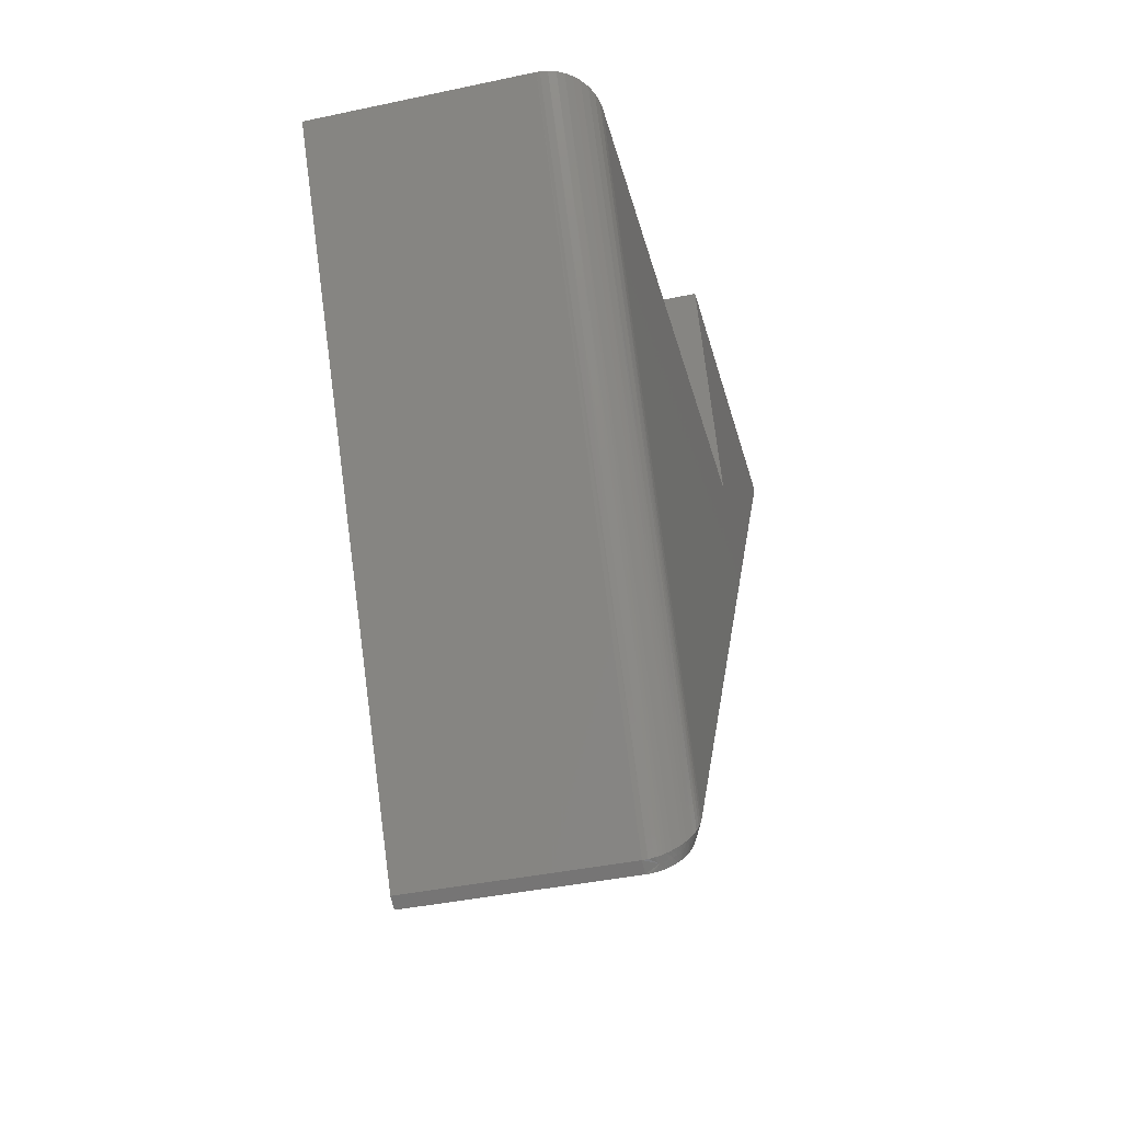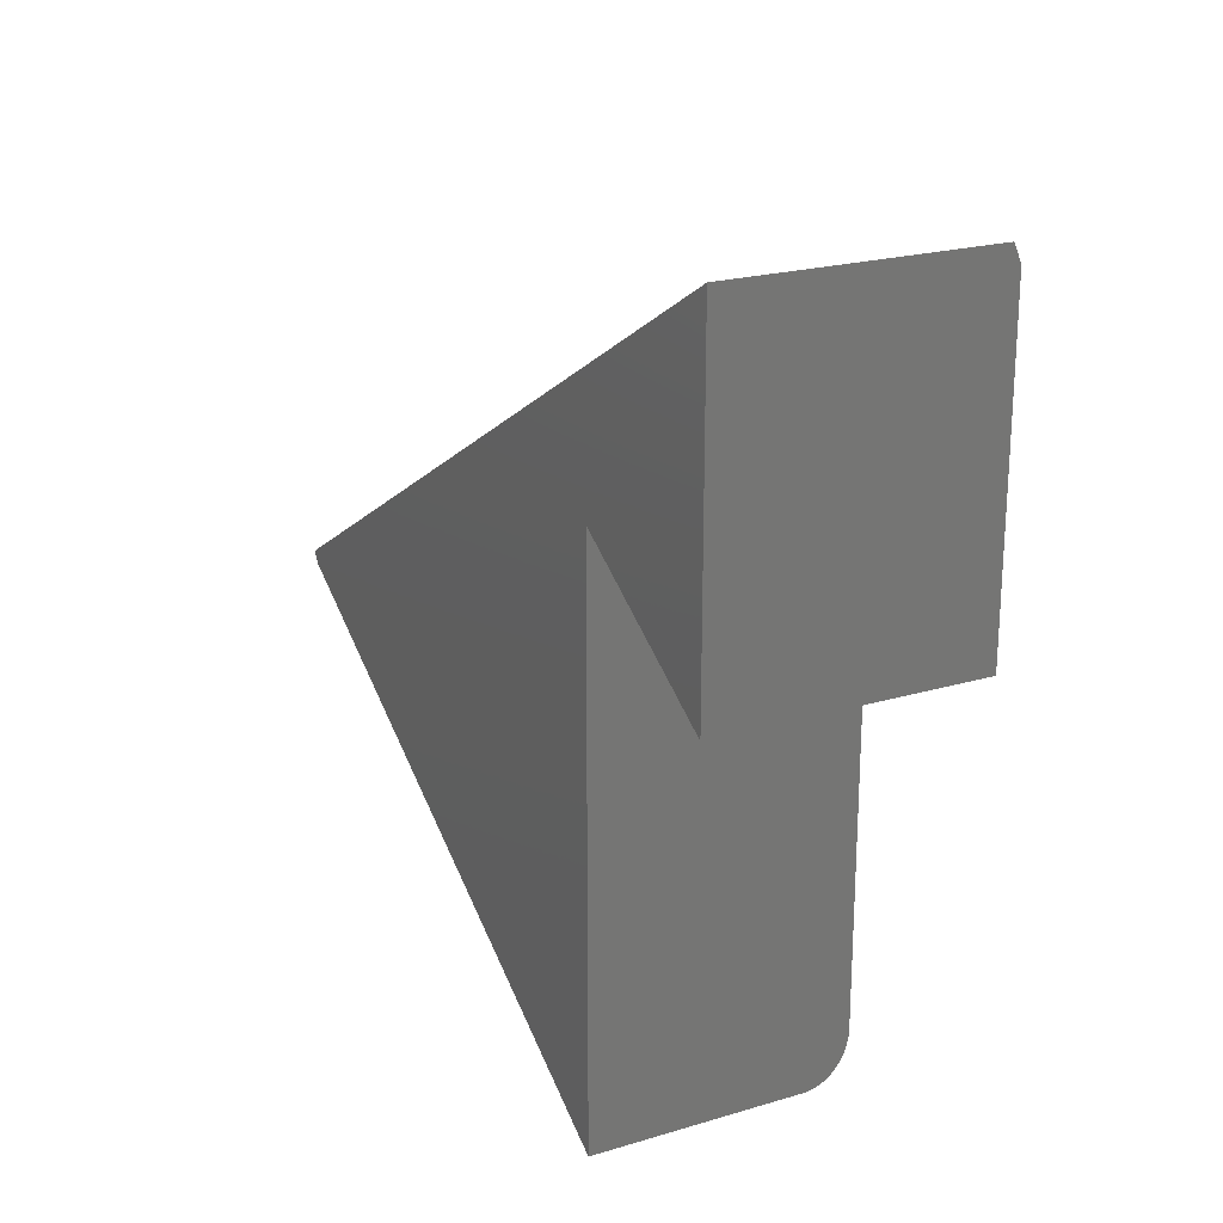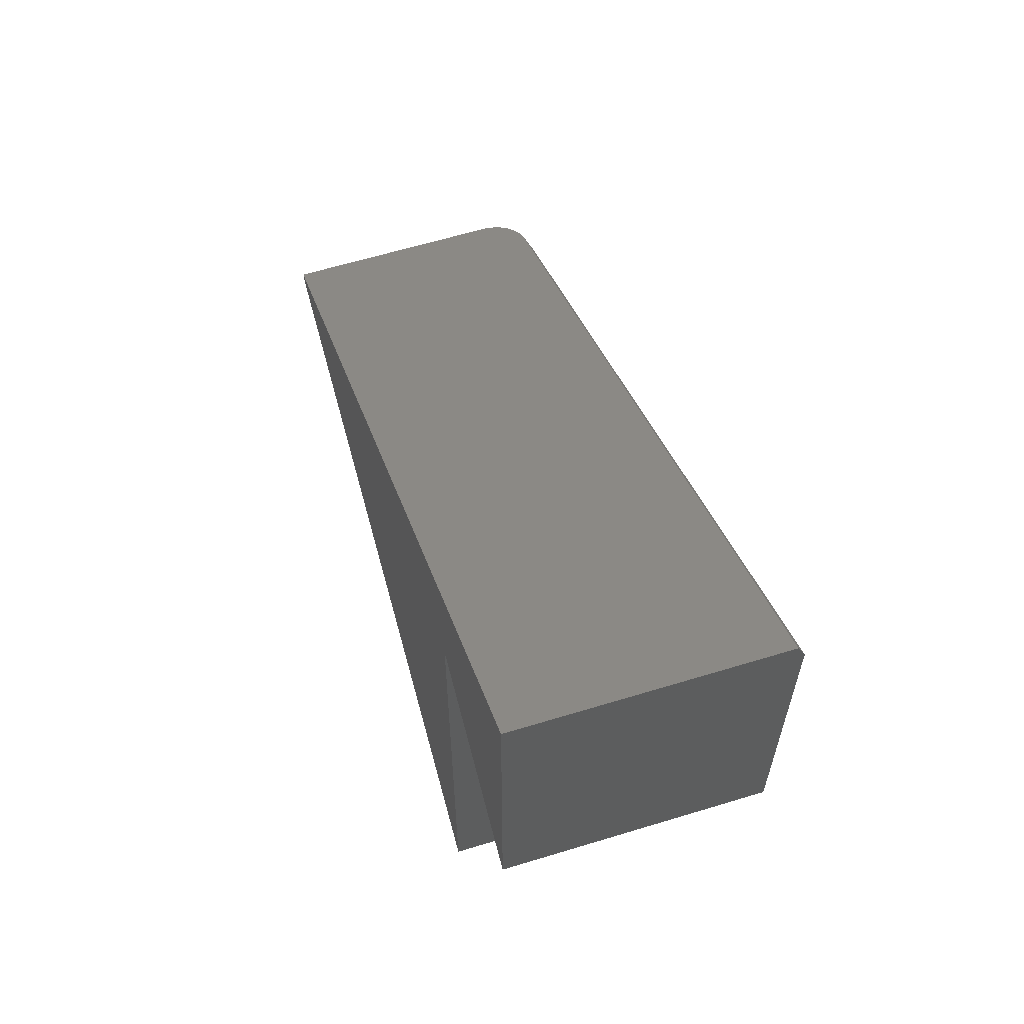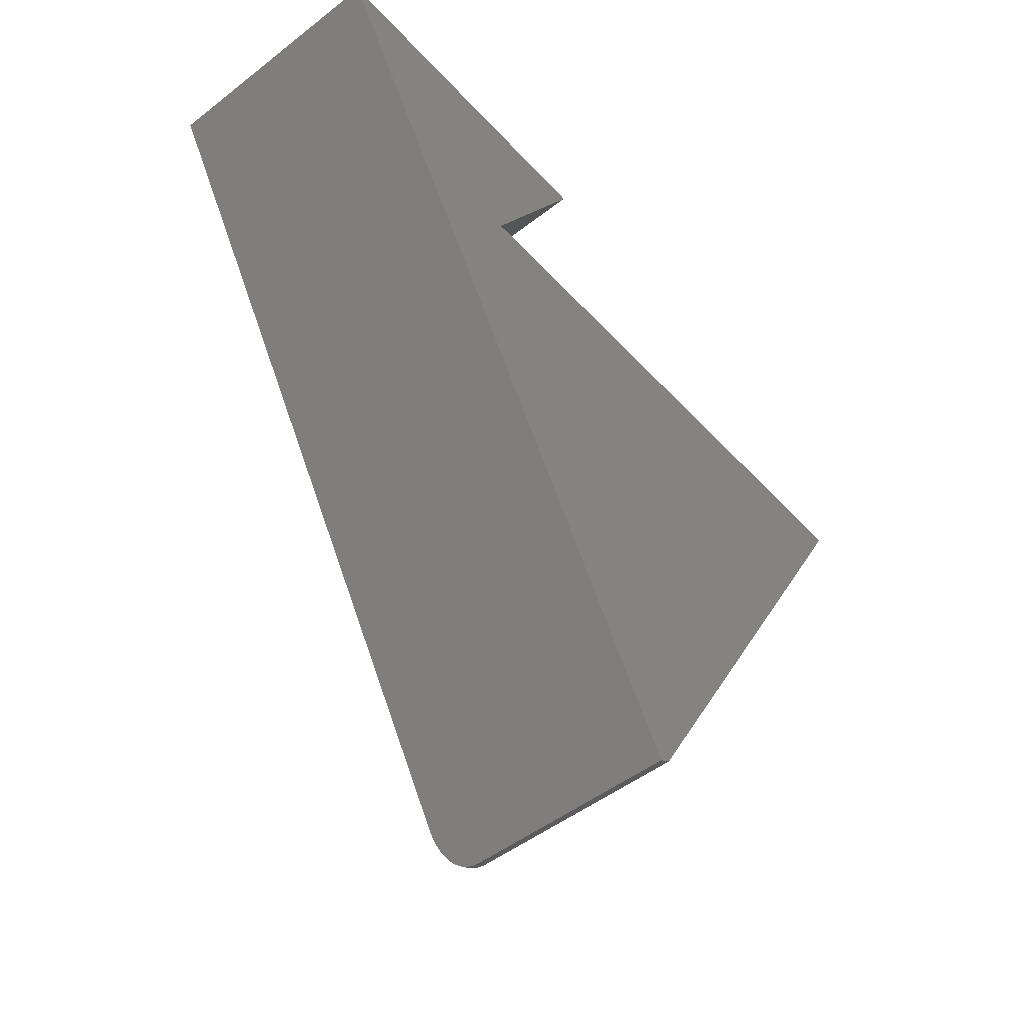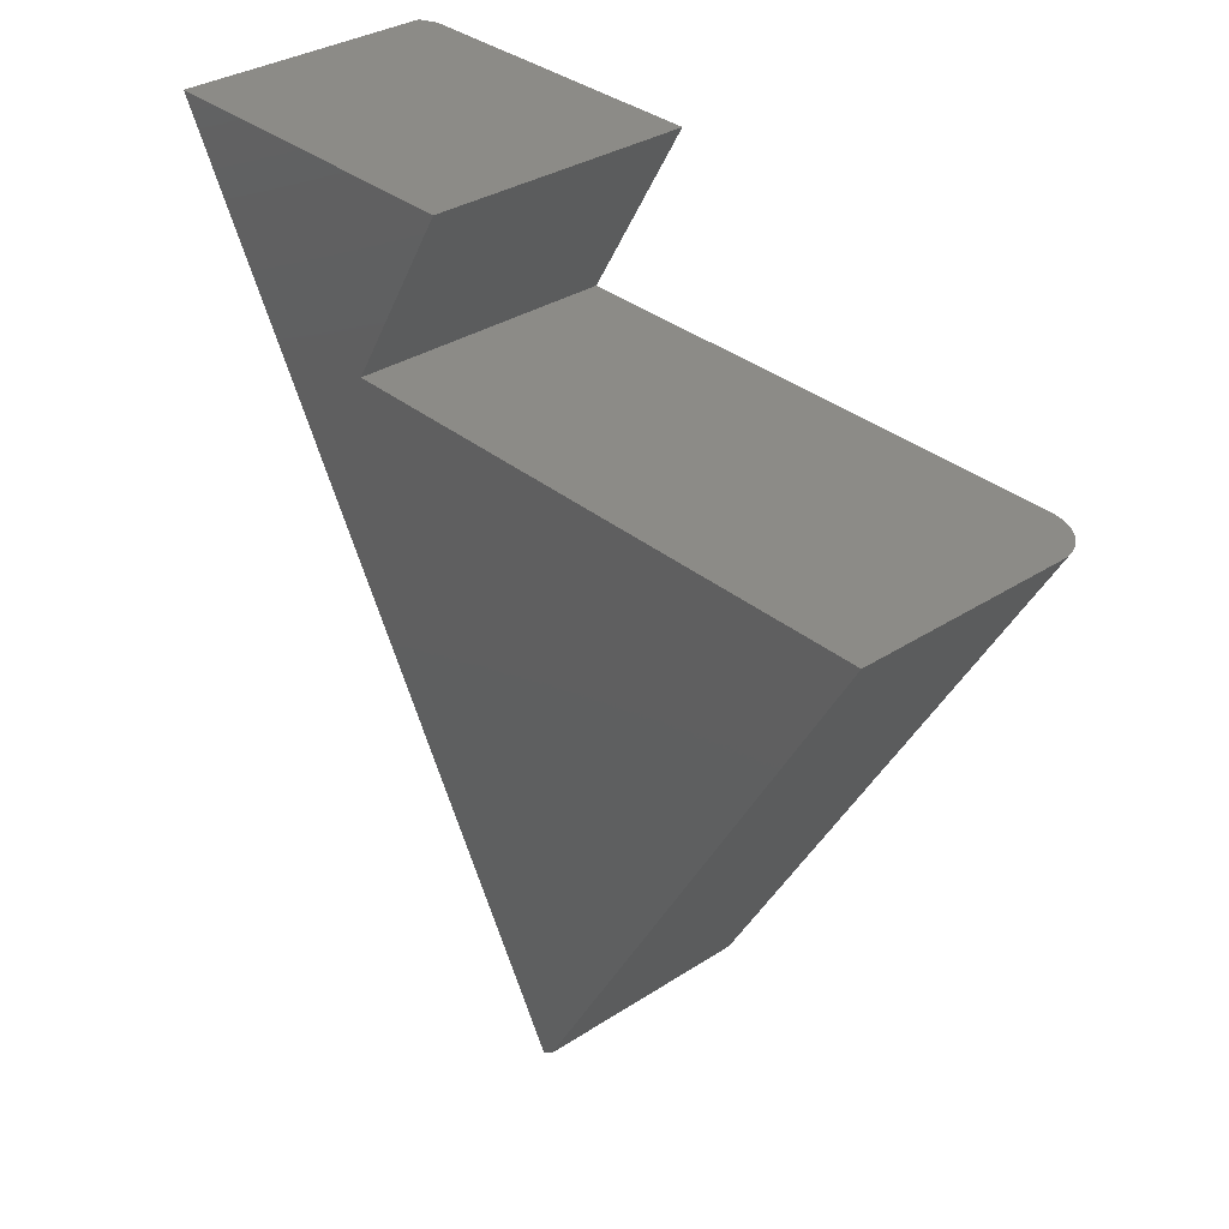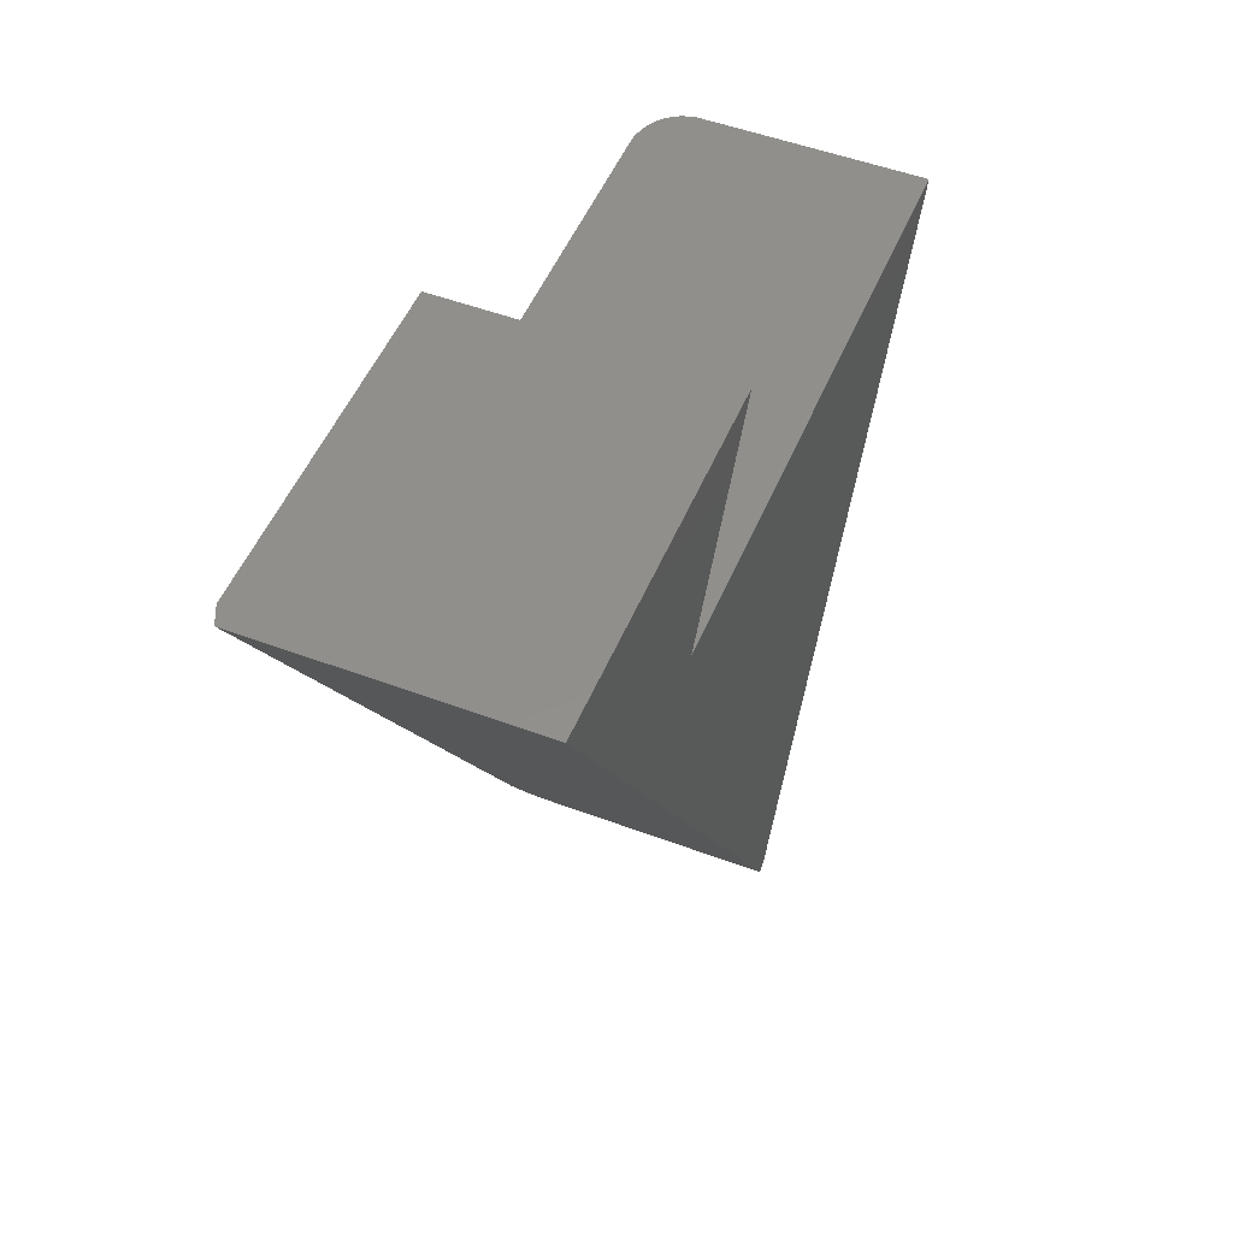
<metadata>
{"format":"stl","ext":"stl","renderer":"f3d","projection":"perspective","resolution":1024,"background":"white","views":[{"elev":-39.9,"azim":-165.2,"up":"+Y"},{"elev":21.9,"azim":152.6,"up":"+Z"},{"elev":62.2,"azim":162.8,"up":"+Z"},{"elev":-49.5,"azim":40.5,"up":"+Y"},{"elev":33.2,"azim":138.3,"up":"+Y"},{"elev":50.9,"azim":22.3,"up":"+Y"}]}
</metadata>
<code>
# stl→obj: 71 verts, 138 faces
v 0.007812 0.05469 0.5831
v -2.486e-17 0.05469 0.565
v -1.006e-18 -0.6875 0.1353
v 0.003906 -0.6914 0.1421
v 0.007812 -0.6953 0.1488
v 0.2656 -0.7432 0.1211
v 0.04688 -0.7432 0.1211
v 0.2656 -0.7365 0.1094
v 0.04688 -0.7365 0.1094
v 0.0004122 -0.6937 0.1317
v 0.004091 -0.6967 0.139
v 0.007809 -0.6976 0.1475
v 0.007857 -0.7004 0.1459
v 0.01293 -0.7216 0.1251
v 0.01443 -0.724 0.1323
v 0.01014 -0.717 0.1276
v 0.01453 -0.7238 0.1239
v 0.01698 -0.7281 0.1299
v 0.01627 -0.7258 0.1228
v 0.01797 -0.7294 0.1291
v 0.02586 -0.7339 0.1184
v 0.02492 -0.7361 0.1252
v 0.02235 -0.7315 0.1197
v 0.02769 -0.7379 0.1242
v 0.03017 -0.7394 0.1233
v 0.02967 -0.736 0.1173
v 0.004831 -0.702 0.136
v 0.001385 -0.6989 0.1288
v 0.01405 -0.722 0.1166
v 0.0106 -0.718 0.1186
v 0.01796 -0.7256 0.1147
v 0.01915 -0.7288 0.1212
v 0.02952 -0.7328 0.1112
v 0.02675 -0.7315 0.1118
v 0.033 -0.7342 0.1105
v 0.0337 -0.7377 0.1164
v 0.0368 -0.7419 0.1219
v 0.03357 -0.7409 0.1225
v 0.03658 -0.7352 0.11
v 0.04168 -0.7362 0.1096
v 0.04343 -0.7432 0.1212
v 0.04005 -0.7427 0.1214
v 0.01219 -0.7196 0.1348
v 0.01072 -0.7156 0.1371
v 0.007888 -0.7123 0.1302
v 0.009217 -0.7104 0.1401
v 0.006097 -0.7072 0.1331
v 0.008431 -0.7056 0.1429
v 0.02241 -0.7341 0.1264
v 0.02016 -0.7318 0.1277
v 0.00769 -0.7138 0.1208
v 0.005232 -0.7094 0.1231
v 0.002914 -0.704 0.126
v 0.02217 -0.7288 0.1131
v 0.04688 -0.1317 -0.2386
v 0.04362 -0.1317 -0.2384
v 0.0005801 -0.1317 -0.193
v 1.675e-17 -0.1317 -0.1845
v 0.002677 -0.1317 -0.2025
v 0.006314 -0.1317 -0.2116
v 0.01143 -0.1317 -0.2199
v 0.01675 -0.1317 -0.2259
v 0.02286 -0.1317 -0.2309
v 0.02957 -0.1317 -0.2347
v 0.03671 -0.1317 -0.2373
v -1.27e-17 -0.1317 0.3459
v -6.583e-18 0.05469 0.2358
v 0.2656 0.05469 0.5831
v 0.2656 -0.1317 -0.2386
v 0.2656 -0.1317 0.3459
v 0.2656 0.05469 0.2358
f 1 2 3
f 1 3 4
f 1 4 5
f 6 7 8
f 8 7 9
f 10 11 3
f 11 4 3
f 4 12 5
f 11 12 4
f 13 12 11
f 14 15 16
f 15 14 17
f 17 18 15
f 18 17 19
f 20 18 19
f 21 22 23
f 21 24 22
f 25 24 21
f 26 25 21
f 27 11 10
f 28 27 10
f 29 17 30
f 19 17 29
f 31 19 29
f 32 19 31
f 33 26 34
f 26 33 35
f 36 37 38
f 36 38 25
f 36 25 26
f 36 26 35
f 36 35 39
f 36 39 40
f 36 40 9
f 36 9 7
f 36 7 41
f 36 41 42
f 36 42 37
f 15 43 16
f 16 43 44
f 16 44 45
f 45 44 46
f 45 46 47
f 47 46 48
f 47 48 27
f 27 48 13
f 27 13 11
f 22 49 23
f 23 49 50
f 23 50 32
f 32 50 20
f 32 20 19
f 17 14 30
f 30 14 16
f 30 16 51
f 51 16 45
f 51 45 52
f 52 45 47
f 52 47 53
f 53 47 27
f 53 27 28
f 26 21 34
f 34 21 23
f 34 23 54
f 54 23 32
f 54 32 31
f 55 40 56
f 55 9 40
f 3 57 10
f 3 58 57
f 28 10 57
f 57 59 28
f 28 59 53
f 53 59 60
f 60 52 53
f 51 52 60
f 60 61 51
f 61 30 51
f 29 30 61
f 61 62 29
f 29 62 31
f 31 62 63
f 31 63 54
f 34 54 63
f 63 64 34
f 34 64 33
f 35 33 64
f 64 65 35
f 56 40 65
f 65 40 39
f 65 39 35
f 66 58 3
f 66 3 2
f 66 2 67
f 7 38 41
f 24 25 38
f 18 20 50
f 42 41 38
f 38 37 42
f 5 68 1
f 6 68 5
f 6 5 12
f 6 12 13
f 6 13 48
f 6 48 46
f 6 46 44
f 6 44 43
f 6 43 15
f 6 15 18
f 6 18 50
f 6 50 49
f 6 49 22
f 6 22 24
f 6 24 38
f 6 38 7
f 8 9 69
f 69 9 55
f 70 71 68
f 70 68 6
f 70 6 8
f 70 8 69
f 71 67 68
f 68 67 2
f 68 2 1
f 55 65 69
f 55 56 65
f 61 60 59
f 70 69 57
f 70 57 58
f 70 58 66
f 57 69 65
f 57 65 64
f 57 64 63
f 57 63 62
f 57 62 61
f 57 61 59
f 66 67 70
f 70 67 71

</code>
